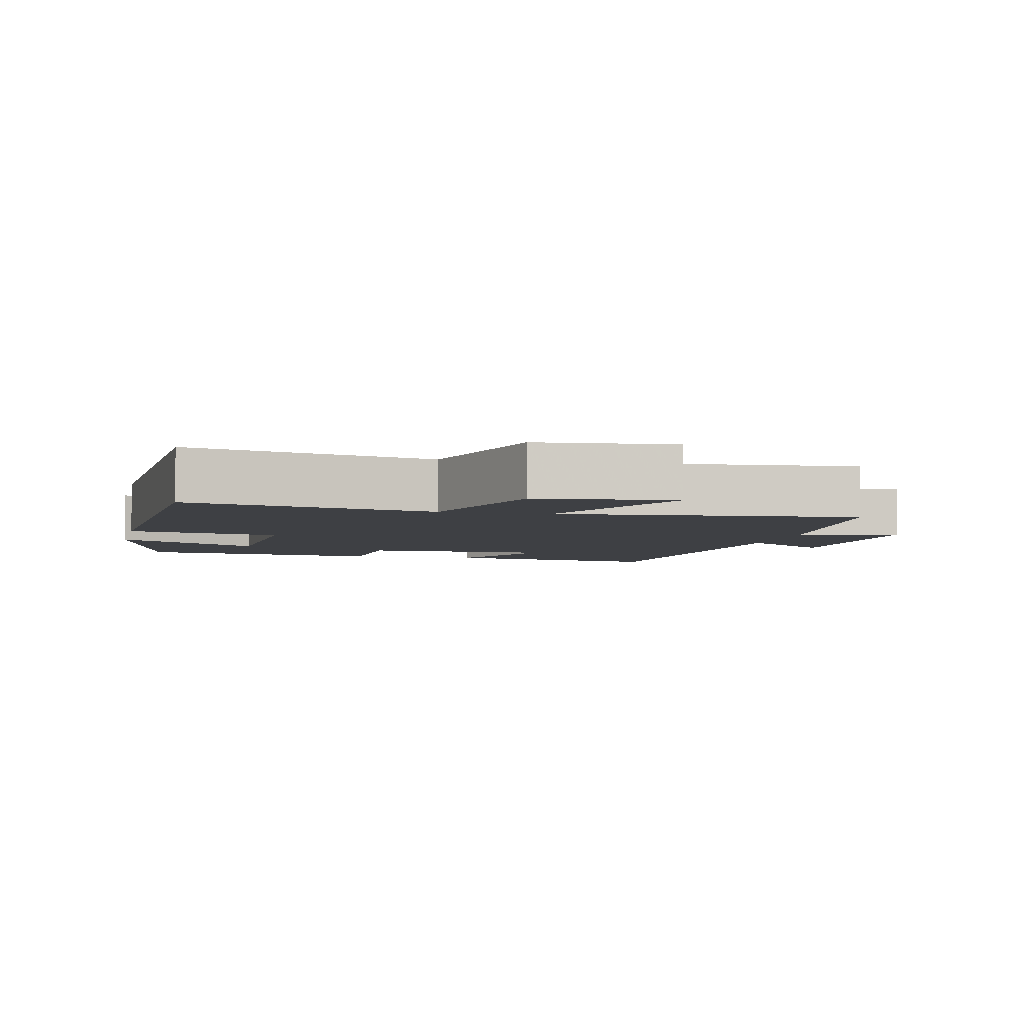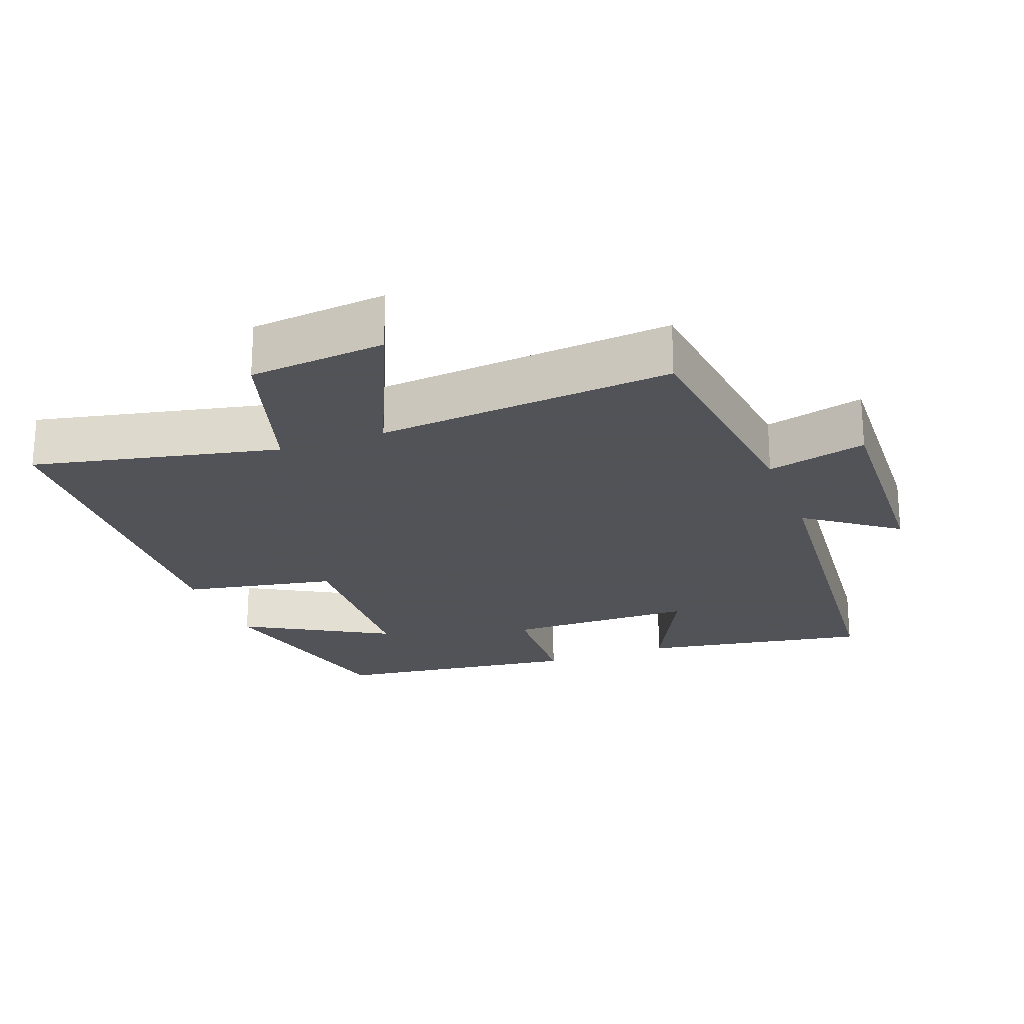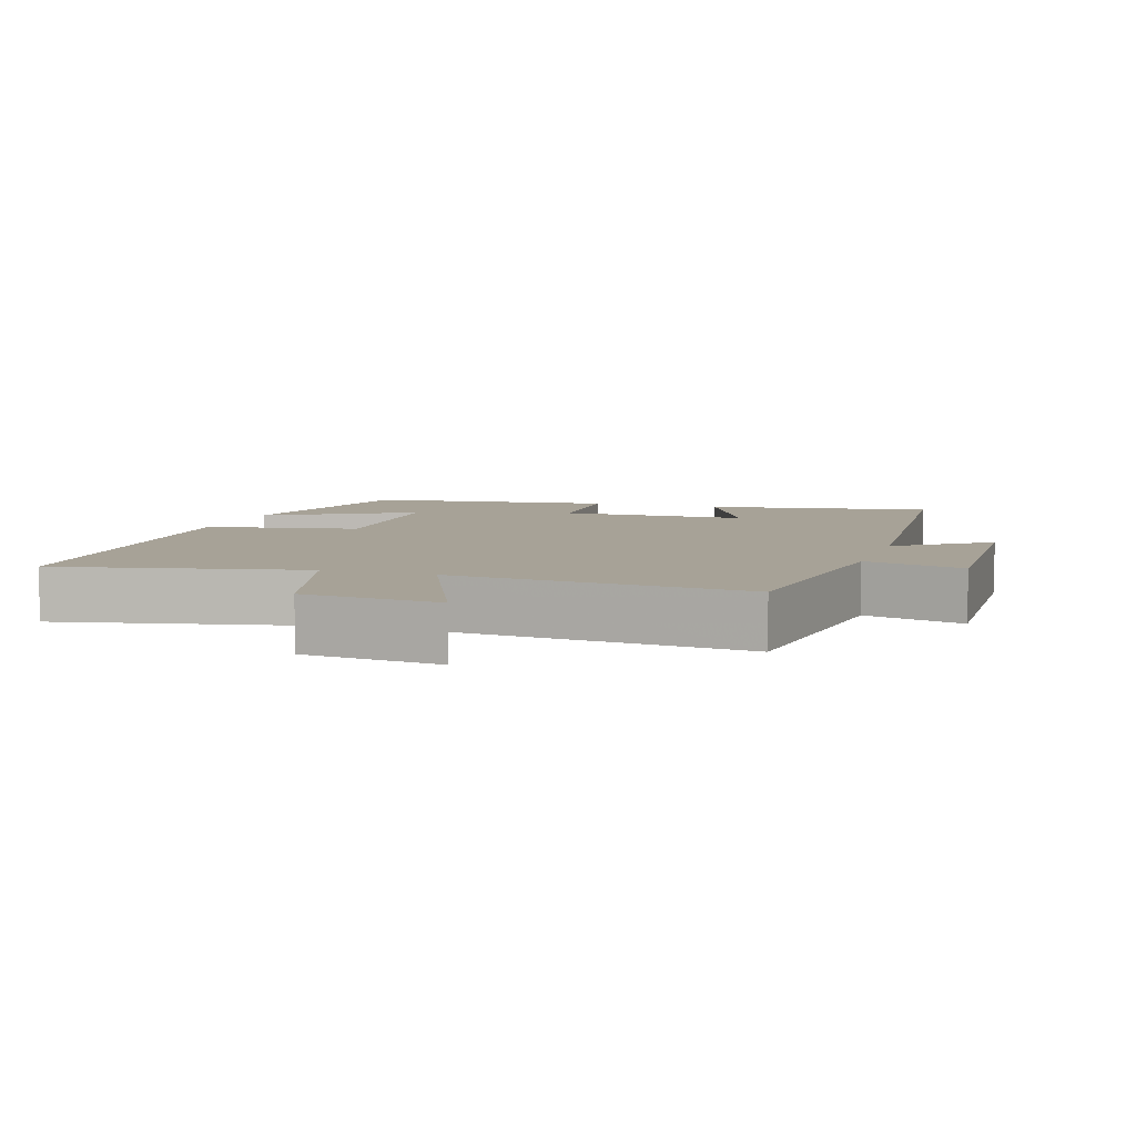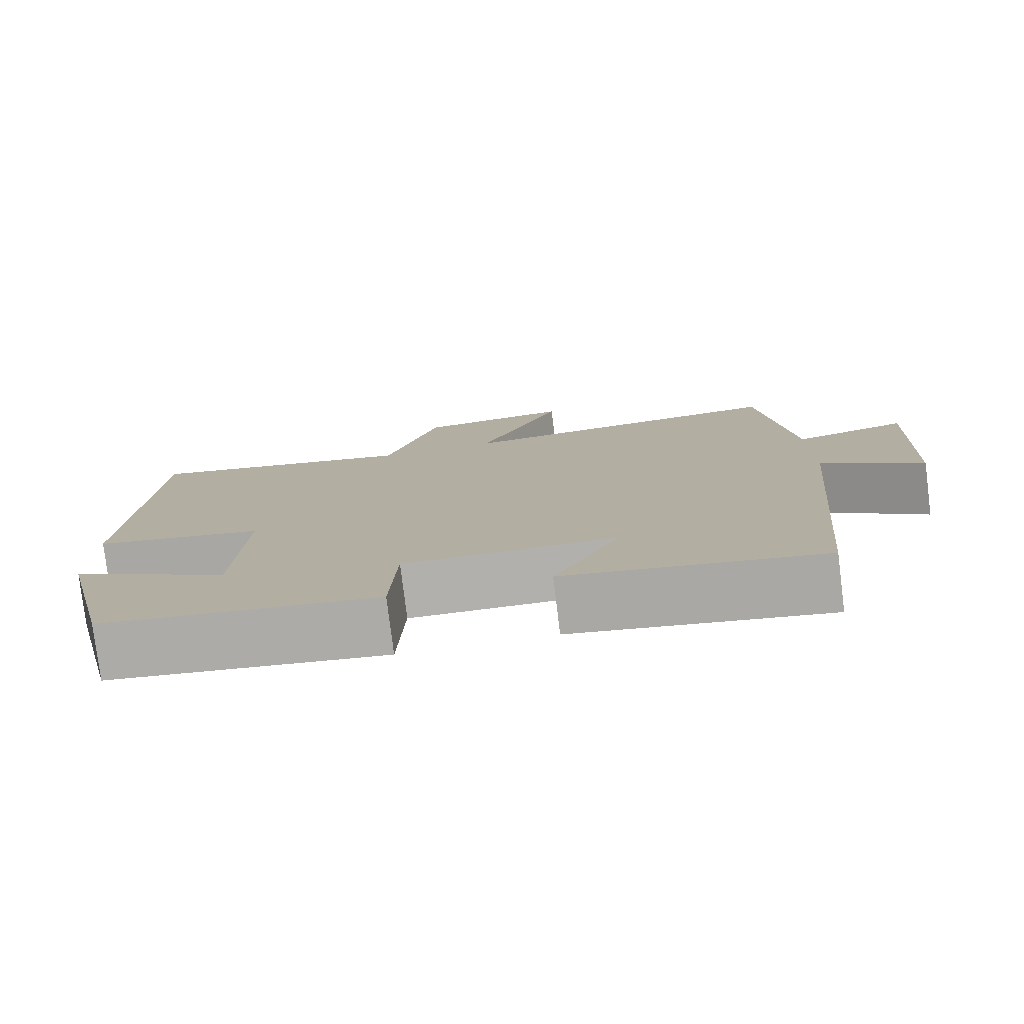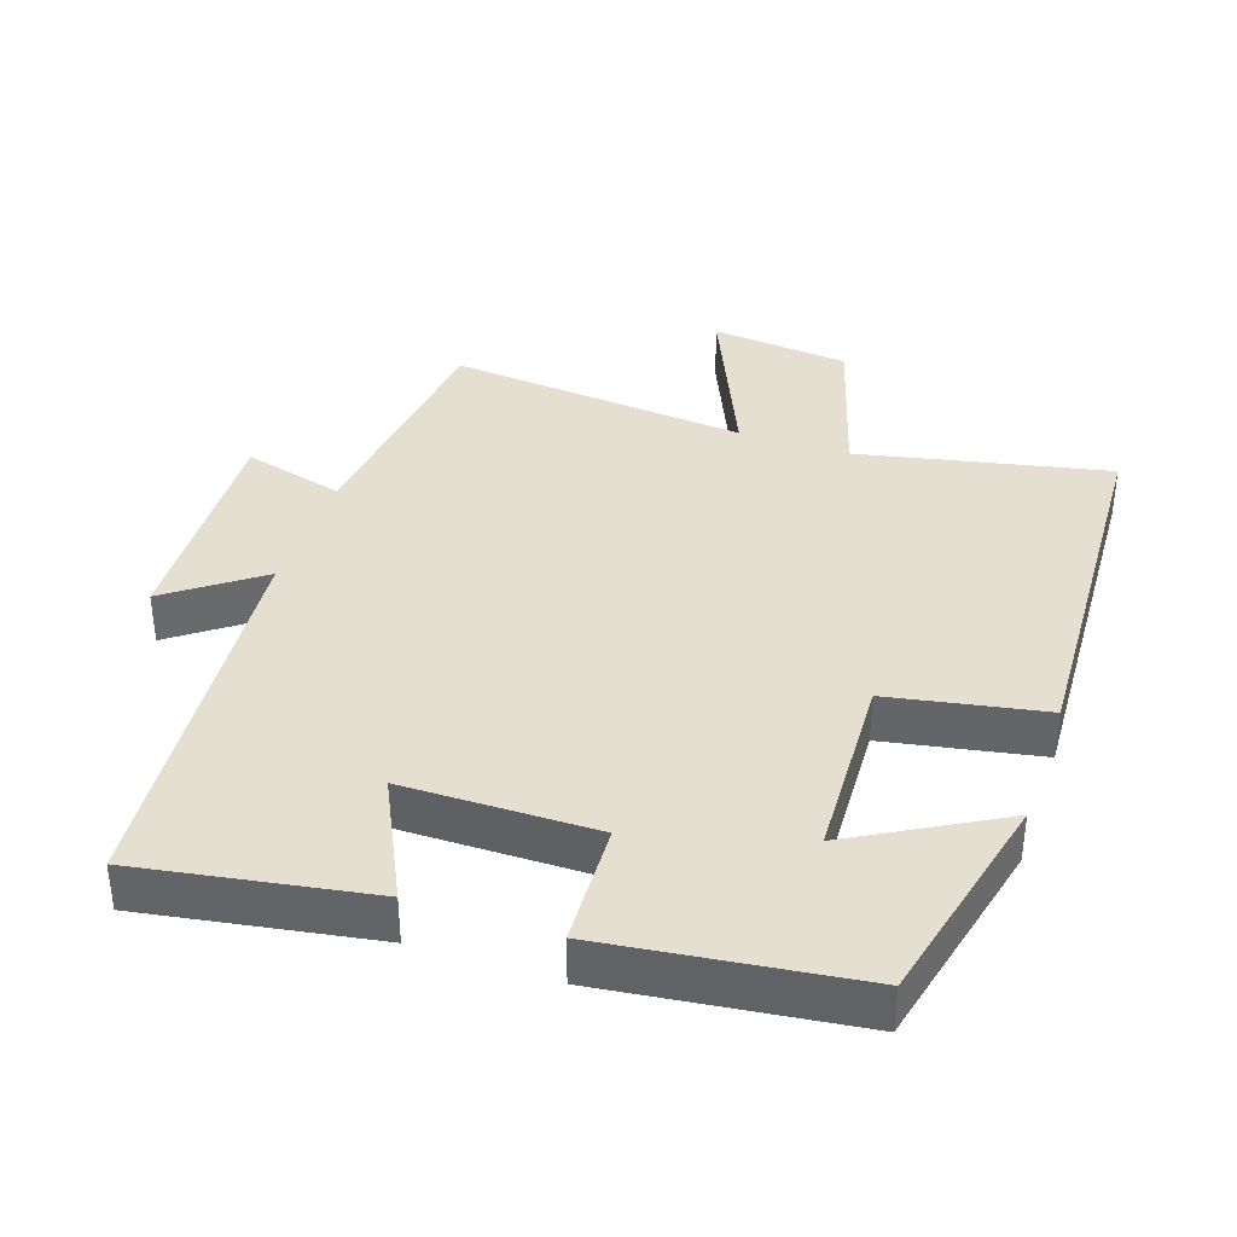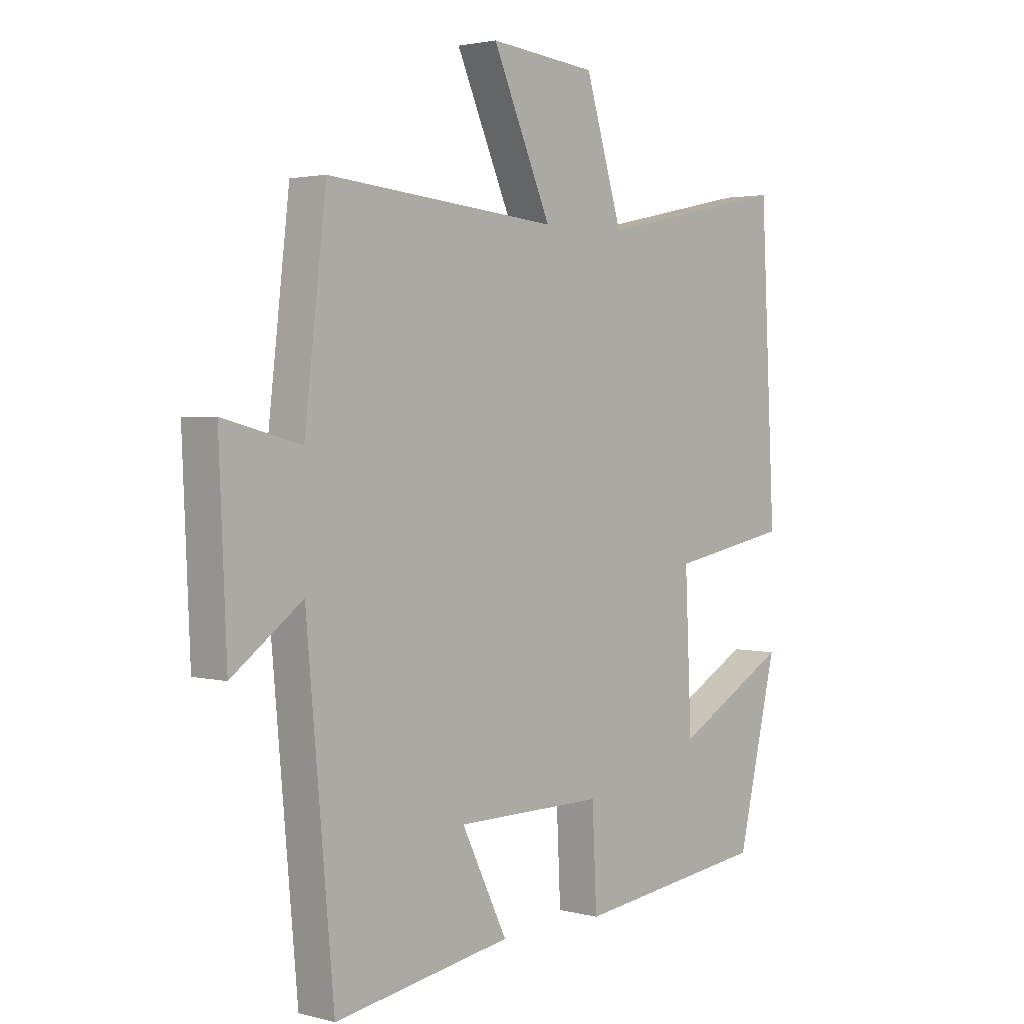
<metadata>
{"format":"obj","ext":"obj","renderer":"f3d","projection":"perspective","resolution":1024,"background":"white","views":[{"elev":-4.6,"azim":-12.8,"up":"+Y"},{"elev":-22.5,"azim":20.5,"up":"+Y"},{"elev":6.6,"azim":18.1,"up":"+Y"},{"elev":-78.8,"azim":7.1,"up":"+Z"},{"elev":37.5,"azim":-161.2,"up":"+Y"},{"elev":2.5,"azim":132.5,"up":"+Z"}]}
</metadata>
<code>
v -0.473 0.07 0.575
v -0.121 0.07 0.5
v -0.053 0.07 0.725
v 0.143 0.07 0.745
v 0.035 0.07 0.5
v 0.46 0.07 0.539
v 0.5 0.07 0.194
v 0.643 0.07 0.231
v 0.629 0.07 -0.095
v 0.5 0.07 0
v 0.45 0.07 -0.555
v 0.124 0.07 -0.5
v 0.208 0.07 -0.328
v -0.064 0.07 -0.326
v -0.072 0.07 -0.5
v -0.427 0.07 -0.455
v -0.5 0.07 -0.145
v -0.293 0.07 -0.262
v -0.281 0.07 0.006
v -0.5 0.07 0.047
v -0.473 0 0.575
v -0.121 0 0.5
v -0.053 0 0.725
v 0.143 0 0.745
v 0.035 0 0.5
v 0.46 0 0.539
v 0.5 0 0.194
v 0.643 0 0.231
v 0.629 0 -0.095
v 0.5 0 0
v 0.45 0 -0.555
v 0.124 0 -0.5
v 0.208 0 -0.328
v -0.064 0 -0.326
v -0.072 0 -0.5
v -0.427 0 -0.455
v -0.5 0 -0.145
v -0.293 0 -0.262
v -0.281 0 0.006
v -0.5 0 0.047
f 19 20 1 2
f 18 19 2
f 15 16 17 18
f 14 15 18 2
f 13 14 2 3
f 10 11 12 13
f 7 8 9 10
f 5 6 7 10
f 5 10 13
f 3 4 5
f 3 5 13
f 22 21 40 39
f 22 39 38
f 38 37 36 35
f 22 38 35 34
f 23 22 34 33
f 33 32 31 30
f 30 29 28 27
f 30 27 26 25
f 33 30 25
f 25 24 23
f 33 25 23
f 1 21 22 2
f 2 22 23 3
f 3 23 24 4
f 4 24 25 5
f 5 25 26 6
f 6 26 27 7
f 7 27 28 8
f 8 28 29 9
f 9 29 30 10
f 10 30 31 11
f 11 31 32 12
f 12 32 33 13
f 13 33 34 14
f 14 34 35 15
f 15 35 36 16
f 16 36 37 17
f 17 37 38 18
f 18 38 39 19
f 19 39 40 20
f 20 40 21 1

</code>
